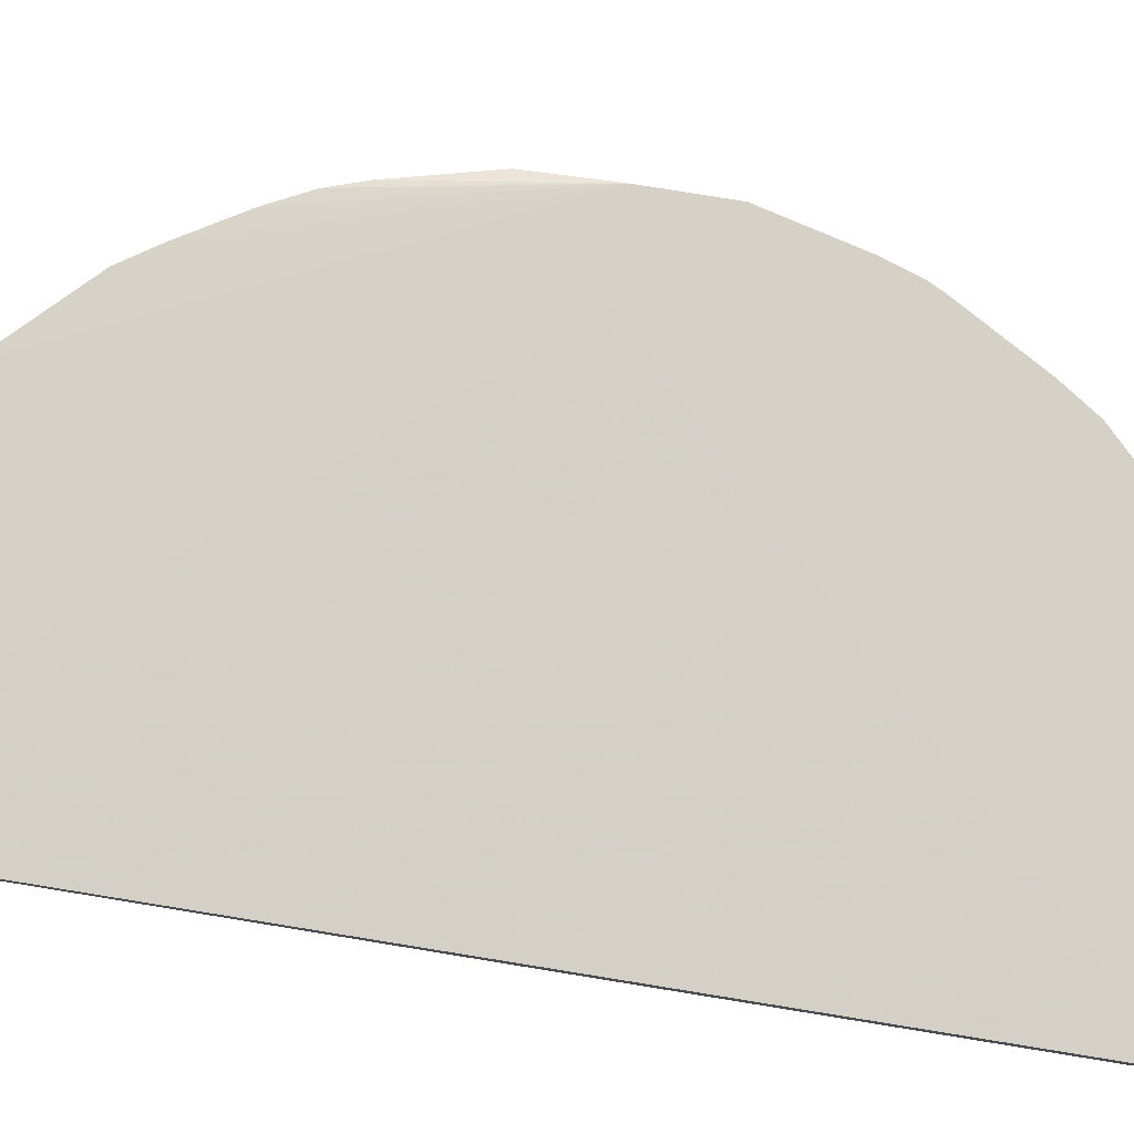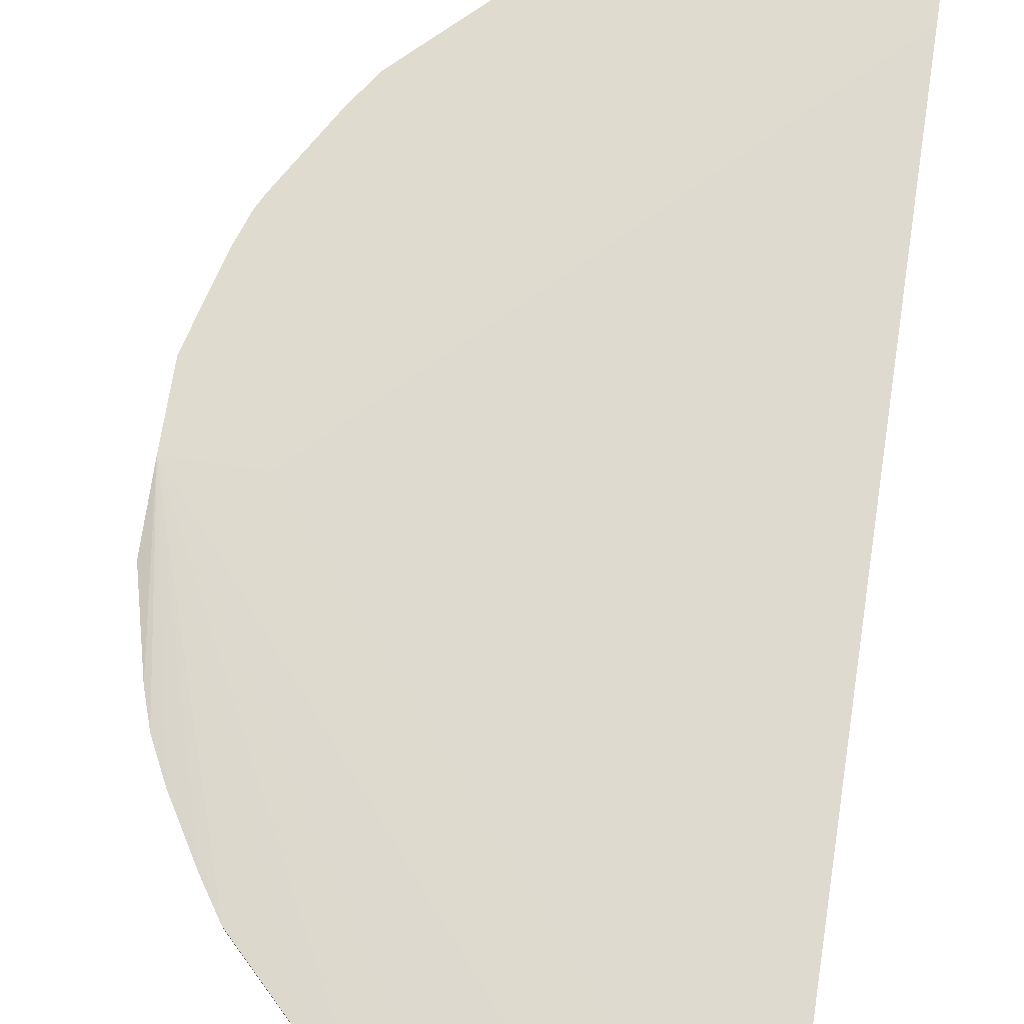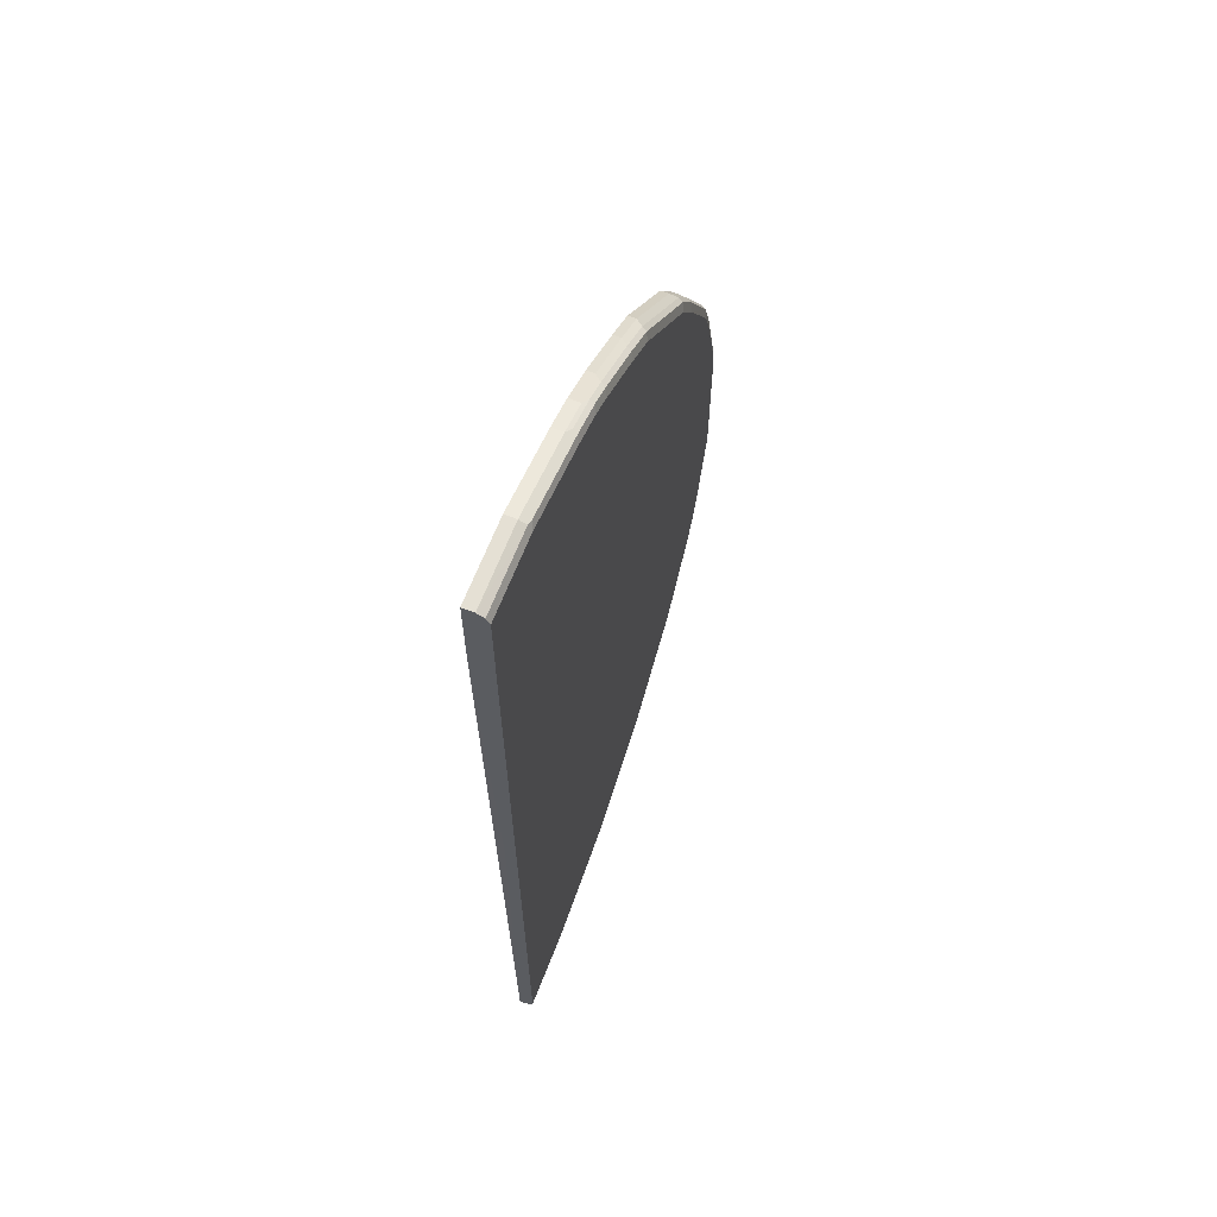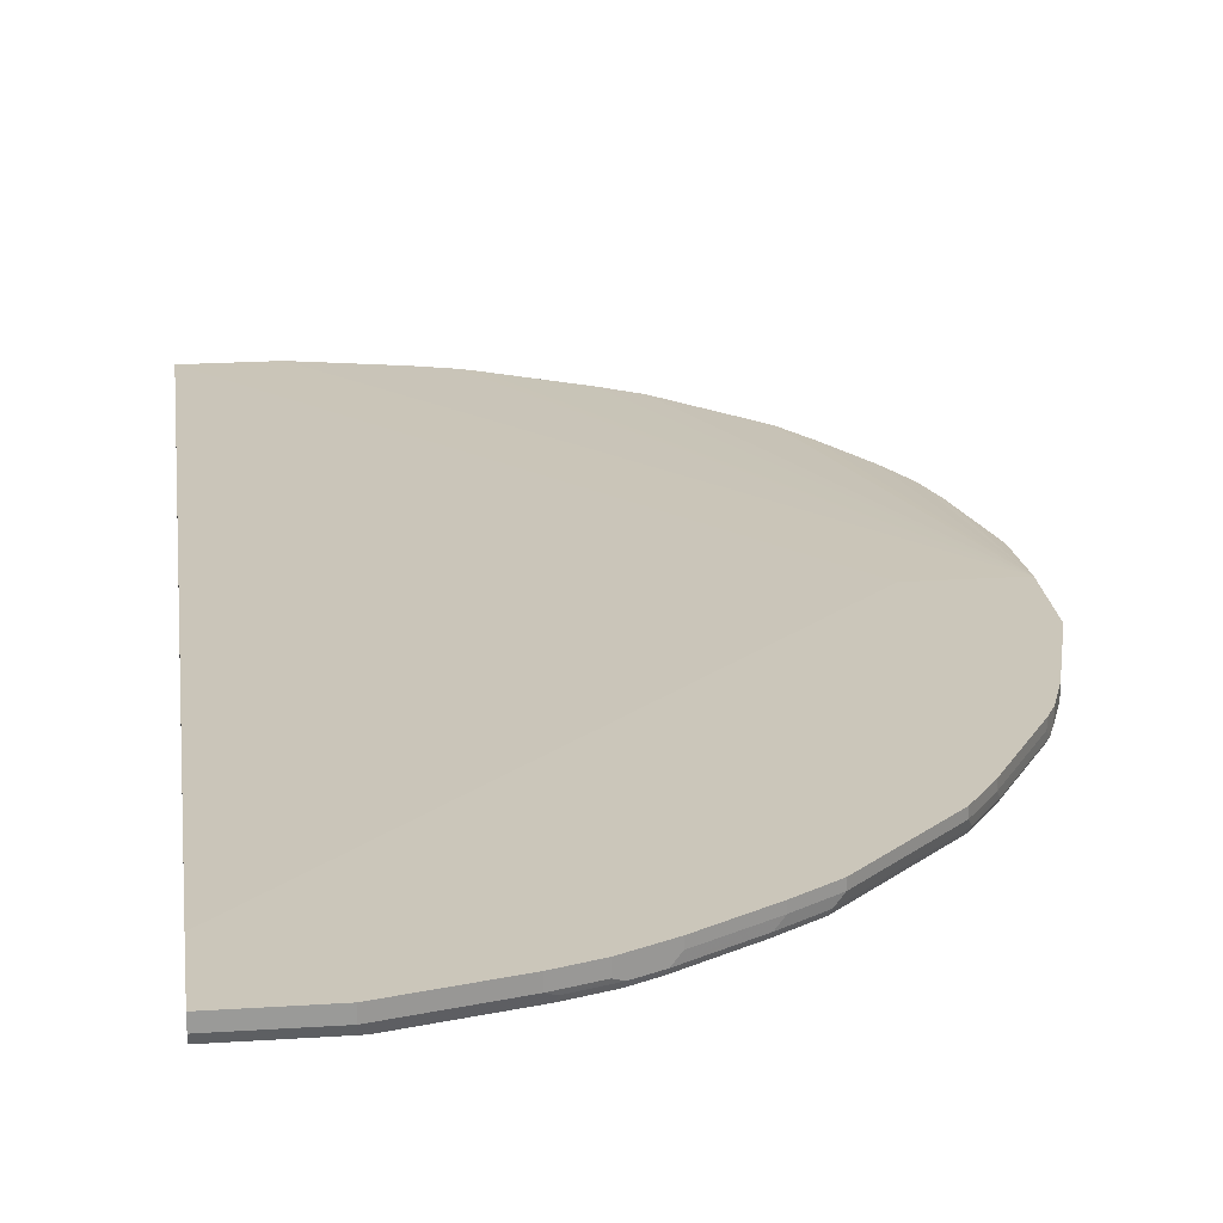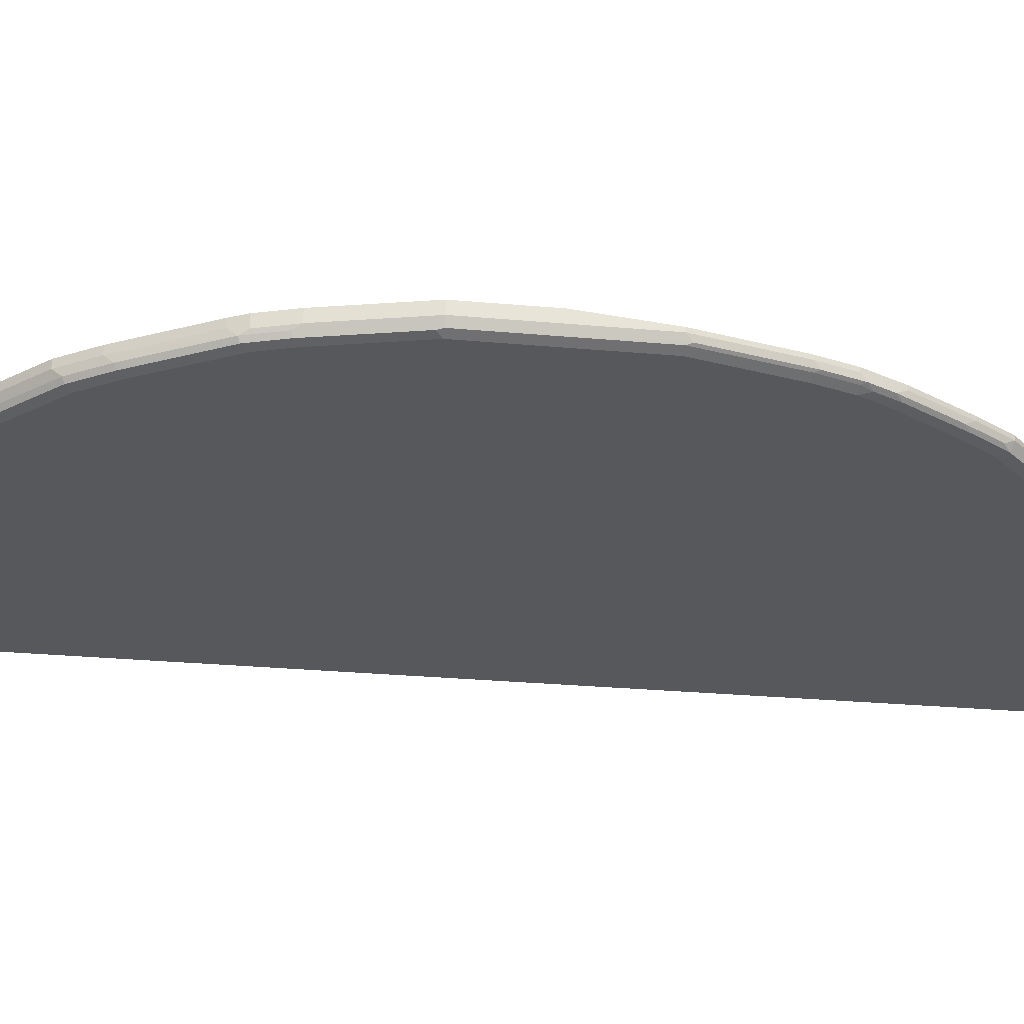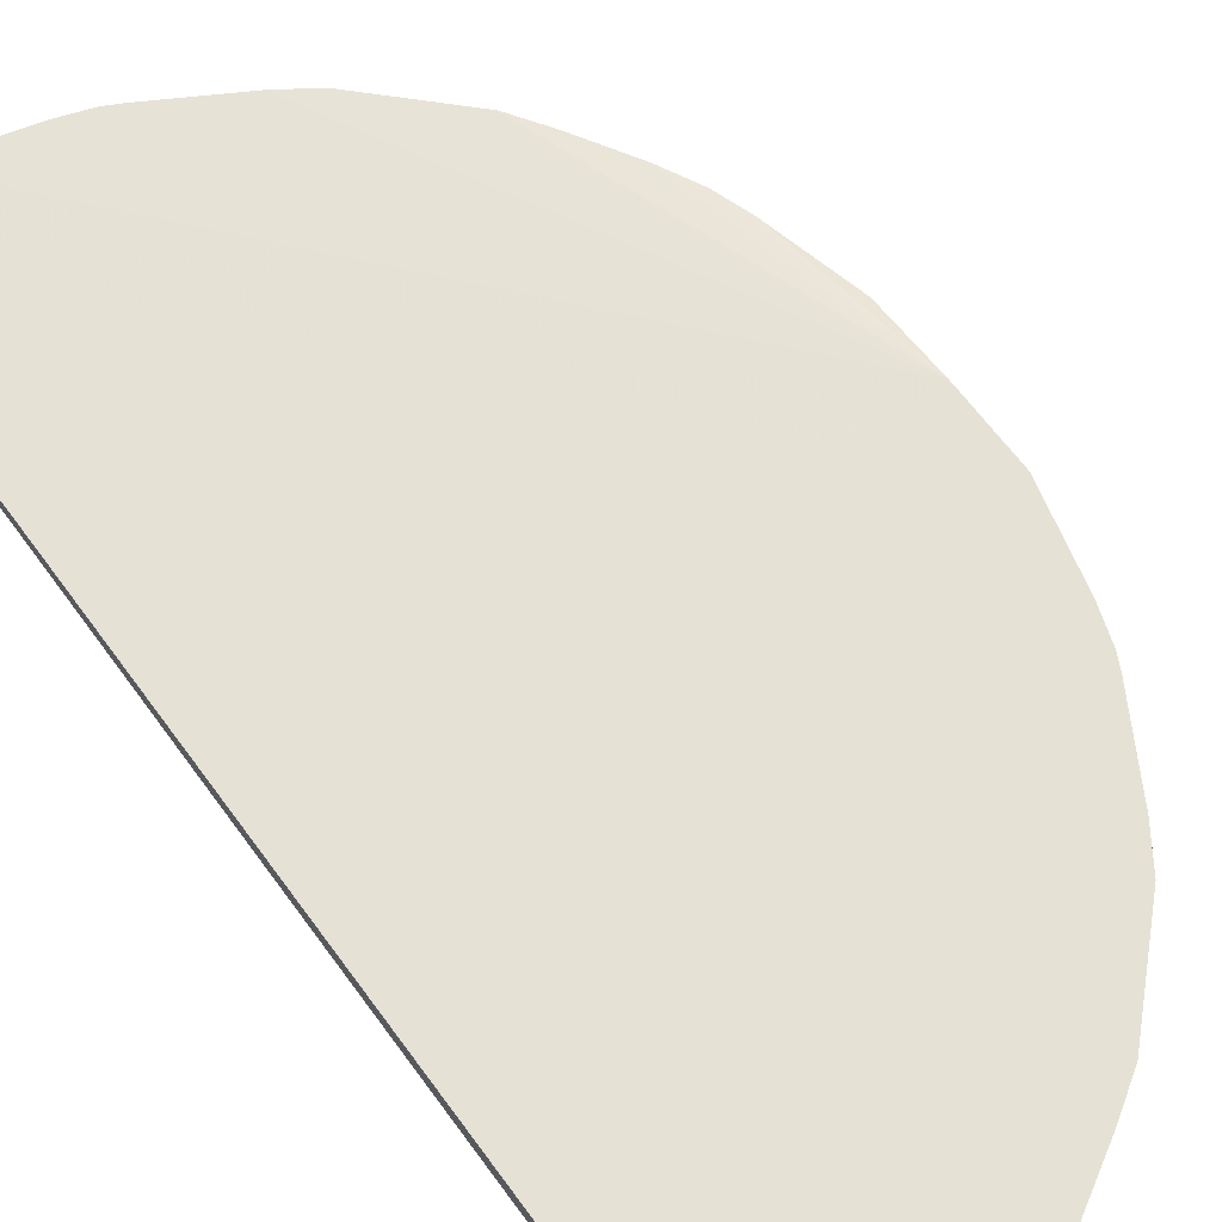
<metadata>
{"format":"obj","ext":"obj","renderer":"f3d","projection":"perspective","resolution":1024,"background":"white","views":[{"elev":79.3,"azim":-80.8,"up":"+Y"},{"elev":70.4,"azim":-171.2,"up":"+Y"},{"elev":65.3,"azim":-68.7,"up":"+Z"},{"elev":21.2,"azim":-6.6,"up":"+Y"},{"elev":-28.4,"azim":82.2,"up":"+Y"},{"elev":64.5,"azim":-36.1,"up":"+Y"}]}
</metadata>
<code>
v -0.0009501 -0.1256 -6.026e-05
v -0.0009501 -0.1466 -6.026e-05
v -0.0009501 -0.1466 0.9423
v 7.378e-05 -0.1466 -0.9423
v 7.378e-05 -0.1396 -0.9563
v 0.1536 -0.1396 -0.9563
v 0.1466 -0.1257 -0.9633
v 0.3211 -0.1396 -0.9144
v 0.3141 -0.1257 -0.9214
v 0.377 -0.1257 -0.9004
v 0.3141 -0.1179 -0.9214
v 0.1466 -0.1179 -0.9633
v 0.9633 -0.104 -6.026e-05
v 7.378e-05 -0.1179 -0.9633
v 7.378e-05 -0.1257 -0.9633
v -0.0009501 -0.104 0.8066
v 0.8065 -0.104 -6.026e-05
v -0.0009501 -0.104 0.9632
v -0.0009501 -0.1263 0.9629
v -0.0009501 -0.1256 0.9632
v 0.1467 -0.1256 0.9632
v 0.1467 -0.1396 0.9563
v 0.1572 -0.1414 0.9528
v 0.1467 -0.1466 0.9423
v -0.0009501 -0.1396 0.9563
v 0.3142 -0.1466 0.9004
v 0.3247 -0.1414 0.9109
v 0.3142 -0.1256 0.9214
v 0.3281 -0.1326 0.9144
v 0.391 -0.1326 0.8934
v 0.377 -0.1256 0.9004
v 0.4329 -0.1326 0.8725
v 0.3875 -0.1414 0.89
v 0.377 -0.1466 0.8795
v 0.4189 -0.1466 0.8585
v 0.5235 -0.1466 0.7957
v 0.4294 -0.1414 0.869
v 0.5374 -0.1326 0.8097
v 0.5514 -0.1187 0.8027
v 0.4468 -0.1187 0.8655
v 0.4468 -0.104 0.8655
v 0.5514 -0.104 0.8027
v 0.6143 -0.104 0.7608
v 0.6143 -0.1187 0.7608
v 0.6352 -0.1187 0.7399
v 0.6003 -0.1326 0.7678
v 0.534 -0.1414 0.8062
v 0.5968 -0.1414 0.7643
v 0.7678 -0.1326 0.6003
v 0.7644 -0.1414 0.5968
v 0.8062 -0.1414 0.5339
v 0.7958 -0.1466 0.5235
v 0.7539 -0.1466 0.5864
v 0.6282 -0.1466 0.712
v 0.5863 -0.1466 0.7539
v 0.8795 -0.1466 0.377
v 0.89 -0.1414 0.3875
v 0.8097 -0.1326 0.5374
v 0.8028 -0.1187 0.5514
v 0.7609 -0.1187 0.6143
v 0.7609 -0.104 0.6143
v 0.8028 -0.104 0.5514
v 0.8865 -0.1187 0.4049
v 0.8935 -0.1326 0.391
v 0.9144 -0.1326 0.3281
v 0.9214 -0.1256 0.3142
v 0.9528 -0.1414 0.1572
v 0.9633 -0.1256 0.1466
v 0.9563 -0.1396 0.1466
v 0.9424 -0.1466 0.1466
v 0.9005 -0.1466 0.3142
v 0.9109 -0.1414 0.3247
v 0.7538 -0.1466 -0.5863
v 0.8795 -0.1466 -0.377
v 0.9004 -0.1466 -0.3142
v 0.9423 -0.1466 -0.1467
v 0.9563 -0.1396 -0.1467
v 0.9144 -0.1396 -0.3142
v 0.8935 -0.1396 -0.377
v 0.8952 -0.1361 -0.3875
v 0.8821 -0.1414 -0.3979
v 0.8612 -0.1414 -0.4398
v 0.8586 -0.1466 -0.4189
v 0.7958 -0.1466 -0.5235
v 0.7565 -0.1414 -0.6072
v 0.7983 -0.1414 -0.5444
v 0.8743 -0.1361 -0.4293
v 0.8114 -0.1361 -0.534
v 0.8028 -0.1257 -0.5514
v 0.7696 -0.1361 -0.5968
v 0.7608 -0.1257 -0.6142
v 0.7355 -0.1414 -0.6283
v 0.5864 -0.1466 -0.7538
v 0.6309 -0.1414 -0.7329
v 0.6143 -0.1257 -0.7608
v 0.7399 -0.1257 -0.6352
v 0.6143 -0.1179 -0.7608
v 0.5514 -0.1179 -0.8028
v 0.5514 -0.1257 -0.8028
v 0.4049 -0.1257 -0.8865
v 0.5392 -0.1361 -0.8063
v 0.3927 -0.1361 -0.89
v 0.384 -0.1396 -0.8935
v 0.5304 -0.1396 -0.8097
v 0.5933 -0.1396 -0.7678
v 0.602 -0.1361 -0.7643
v 0.6098 -0.1414 -0.7538
v 0.547 -0.1414 -0.7958
v 0.377 -0.1466 -0.8795
v 0.5235 -0.1466 -0.7958
v 0.3141 -0.1466 -0.9004
v 0.4049 -0.1179 -0.8865
v 0.7608 -0.1179 -0.6142
v 0.8028 -0.1179 -0.5514
v 0.8655 -0.1179 -0.4468
v 0.9004 -0.1179 -0.377
v 0.8655 -0.1257 -0.4468
v 0.9004 -0.1257 -0.377
v 0.9214 -0.1257 -0.3142
v 0.9214 -0.1179 -0.3142
v 0.9632 -0.1179 -0.1467
v 0.9632 -0.1257 -0.1467
v 0.9162 -0.1361 -0.3247
v 0.958 -0.1361 -0.1571
v 0.9633 -0.1256 -6.026e-05
v 0.9633 -0.104 0.1466
v 0.9214 -0.104 0.3142
v 0.9005 -0.1256 0.377
v 0.9005 -0.104 0.377
v 0.8865 -0.104 0.4049
v 0.1467 -0.104 0.9632
v 0.3142 -0.104 0.9214
v 0.377 -0.104 0.9004
v 0.377 -0.1179 -0.9004
v 0.1466 -0.1466 -0.9423
f 2 3 1
f 108 107 93
f 107 94 93
f 95 94 107
f 110 93 109
f 109 93 111
f 109 111 103
f 8 103 111
f 10 103 8
f 100 103 10
f 102 103 100
f 112 100 10
f 98 100 112
f 98 112 13
f 98 13 97
f 97 13 113
f 97 113 96
f 91 96 113
f 89 91 113
f 89 90 91
f 114 89 113
f 114 115 89
f 114 13 115
f 114 113 13
f 115 13 116
f 80 115 116
f 87 115 80
f 117 115 87
f 117 89 115
f 117 87 89
f 108 93 110
f 108 110 109
f 108 109 103
f 108 103 104
f 86 82 84
f 86 87 82
f 88 87 86
f 88 89 87
f 88 90 89
f 88 86 90
f 86 85 90
f 85 91 90
f 85 92 91
f 85 73 92
f 92 73 93
f 92 93 94
f 95 92 94
f 95 96 92
f 87 80 82
f 95 97 96
f 99 98 95
f 99 100 98
f 101 100 99
f 101 102 100
f 101 103 102
f 101 104 103
f 101 105 104
f 101 106 105
f 101 95 106
f 101 99 95
f 106 95 107
f 105 106 107
f 105 107 108
f 105 108 104
f 95 98 97
f 86 84 85
f 118 80 116
f 118 120 119
f 43 62 41
f 61 62 43
f 61 43 45
f 131 41 18
f 132 41 131
f 133 41 132
f 133 31 41
f 133 132 31
f 28 31 132
f 28 132 21
f 28 21 23
f 132 131 21
f 131 18 21
f 32 41 31
f 134 13 112
f 134 11 13
f 134 10 11
f 134 112 10
f 8 111 6
f 135 6 111
f 135 4 6
f 135 111 4
f 111 73 4
f 93 73 111
f 4 73 3
f 56 3 73
f 36 3 56
f 26 3 36
f 45 46 49
f 41 62 18
f 62 13 18
f 63 130 62
f 63 64 130
f 118 116 120
f 120 116 13
f 120 13 121
f 120 121 122
f 119 120 122
f 119 122 123
f 119 123 80
f 80 123 78
f 78 123 77
f 124 77 123
f 124 69 77
f 124 125 69
f 124 122 125
f 124 123 122
f 118 119 80
f 122 121 125
f 125 13 68
f 69 125 68
f 126 68 13
f 66 68 126
f 127 66 126
f 128 66 127
f 128 64 66
f 128 129 64
f 128 127 129
f 127 126 129
f 126 13 129
f 129 13 62
f 130 129 62
f 130 64 129
f 121 13 125
f 85 84 73
f 92 96 91
f 83 74 84
f 25 19 3
f 24 25 3
f 24 3 26
f 24 26 23
f 27 23 26
f 27 28 23
f 27 29 28
f 30 29 27
f 30 28 29
f 30 31 28
f 30 32 31
f 30 33 32
f 30 27 33
f 27 26 33
f 34 33 26
f 34 35 33
f 34 26 35
f 35 26 36
f 35 36 37
f 35 37 33
f 33 37 32
f 32 37 38
f 32 38 39
f 40 32 39
f 40 41 32
f 40 39 41
f 42 41 39
f 42 43 41
f 42 39 43
f 22 19 25
f 22 25 24
f 22 24 23
f 22 23 21
f 2 4 3
f 5 4 2
f 5 6 4
f 7 6 5
f 7 8 6
f 9 8 7
f 9 10 8
f 9 11 10
f 9 7 11
f 12 11 7
f 12 13 11
f 12 14 13
f 84 74 73
f 7 15 14
f 44 43 39
f 7 5 15
f 2 1 15
f 14 15 1
f 16 14 1
f 17 14 16
f 17 13 14
f 17 16 13
f 16 18 13
f 16 1 18
f 1 3 18
f 19 18 3
f 20 18 19
f 20 21 18
f 20 19 21
f 22 21 19
f 5 2 15
f 44 45 43
f 12 7 14
f 44 39 46
f 65 64 57
f 65 66 64
f 67 66 65
f 67 68 66
f 67 69 68
f 67 70 69
f 67 71 70
f 67 72 71
f 67 65 72
f 65 57 72
f 57 71 72
f 57 56 71
f 71 56 70
f 70 56 73
f 57 64 58
f 74 70 73
f 76 70 75
f 76 69 70
f 76 77 69
f 76 78 77
f 76 75 78
f 78 75 74
f 79 78 74
f 81 80 79
f 81 82 80
f 81 74 82
f 81 79 74
f 83 82 74
f 83 84 82
f 44 46 45
f 75 70 74
f 59 58 64
f 79 80 78
f 59 63 62
f 39 38 46
f 59 64 63
f 47 46 38
f 48 46 47
f 48 49 46
f 50 51 49
f 50 52 51
f 53 52 50
f 53 54 52
f 53 50 54
f 50 48 54
f 55 54 48
f 55 36 54
f 55 48 36
f 50 49 48
f 47 37 36
f 48 47 36
f 60 61 45
f 60 45 49
f 59 62 61
f 59 49 58
f 51 58 49
f 60 49 59
f 60 59 61
f 51 52 57
f 57 52 56
f 52 36 56
f 54 36 52
f 51 57 58
f 47 38 37

</code>
